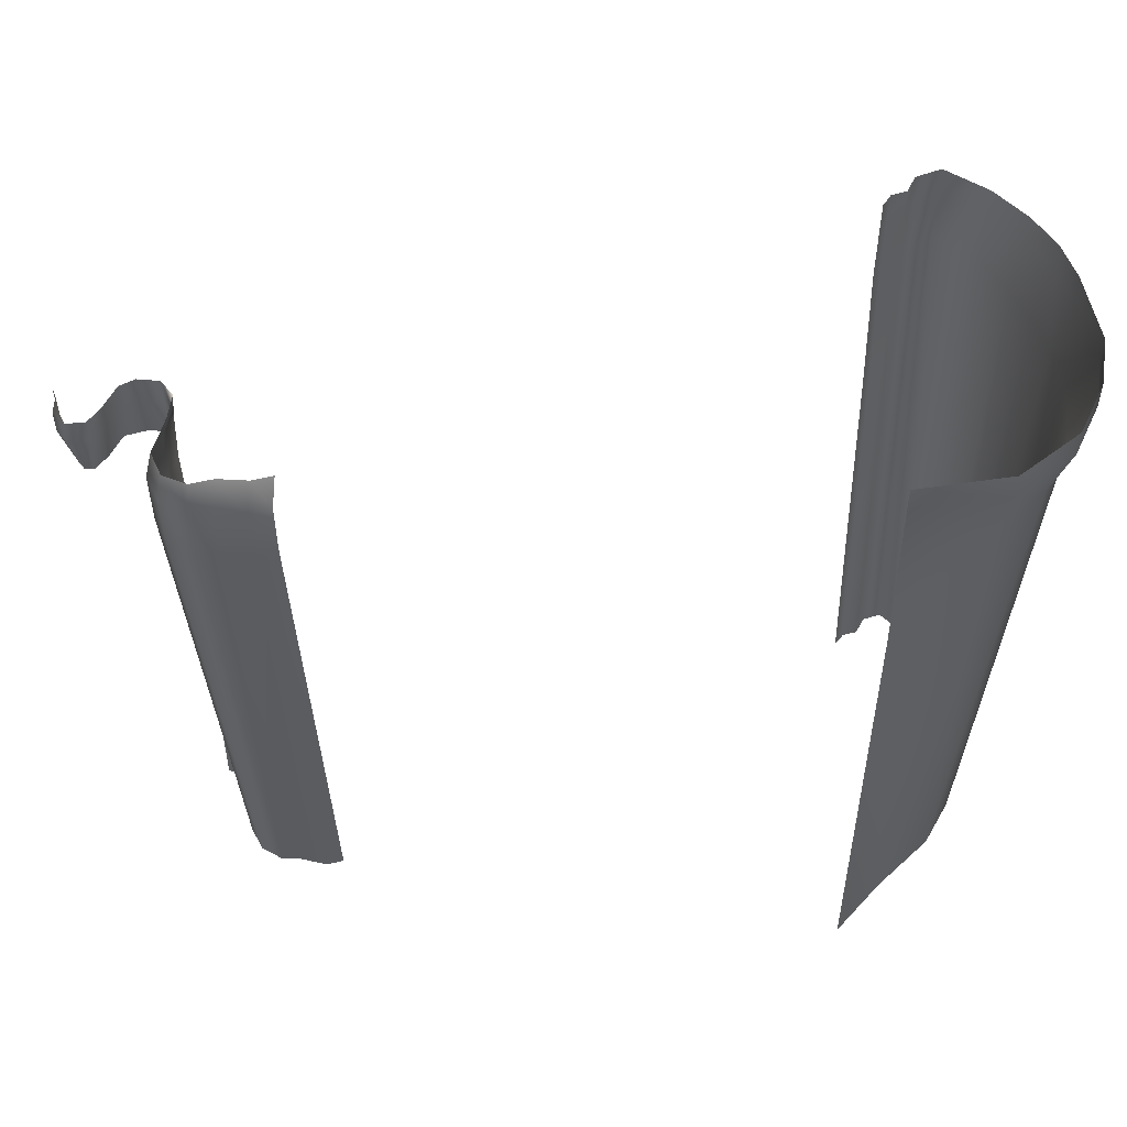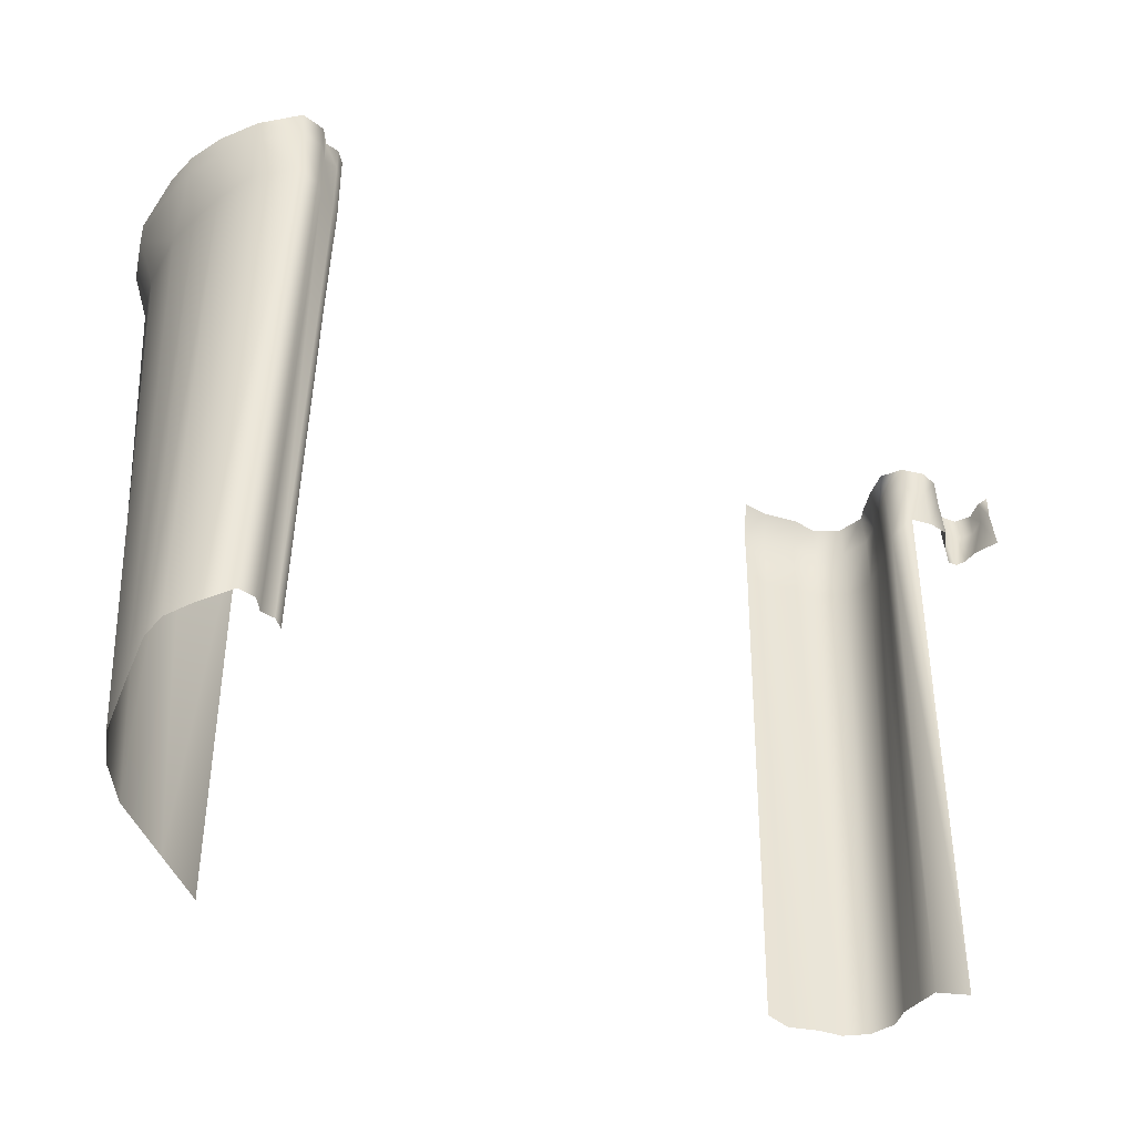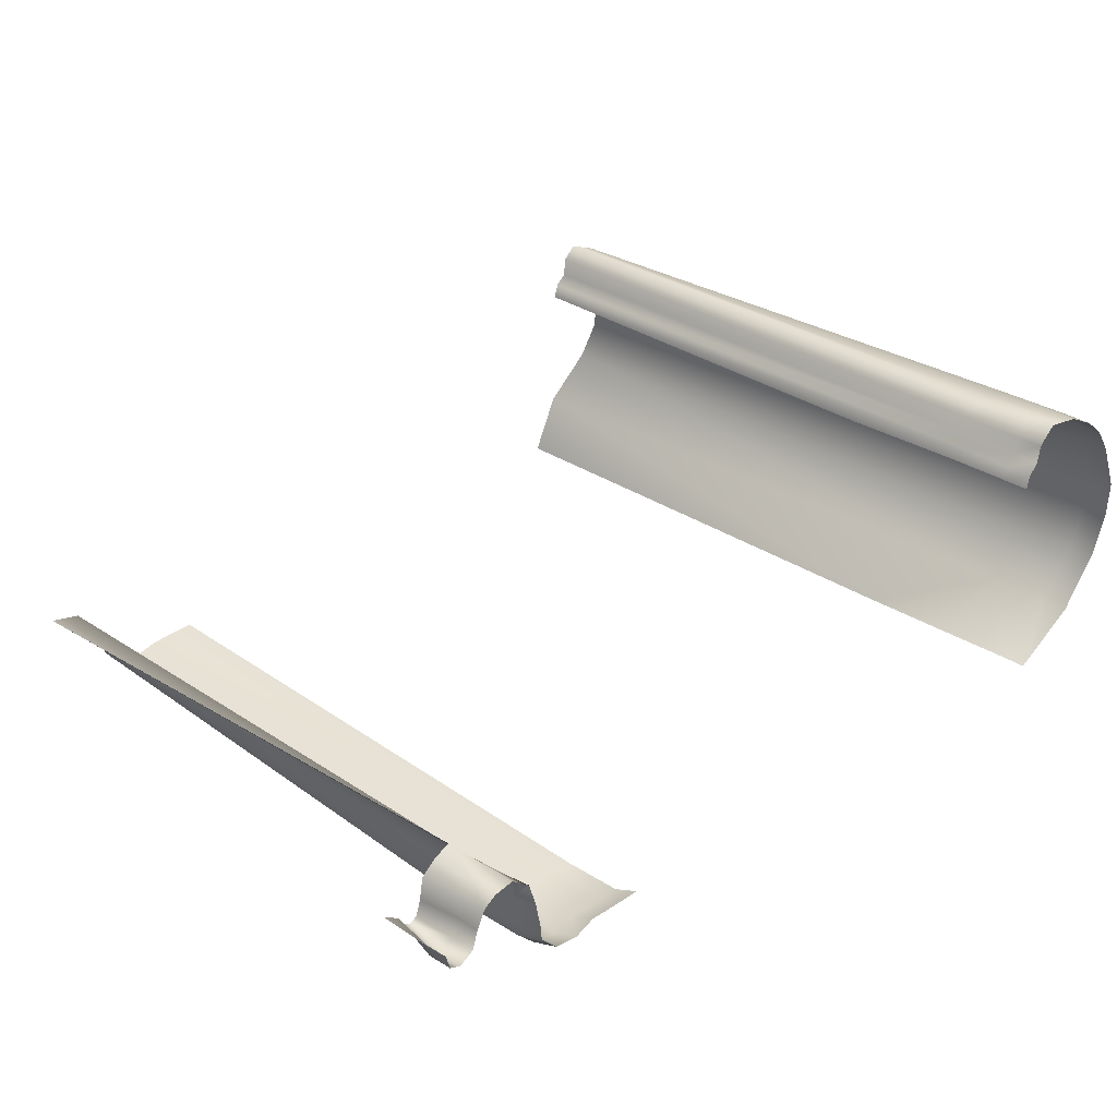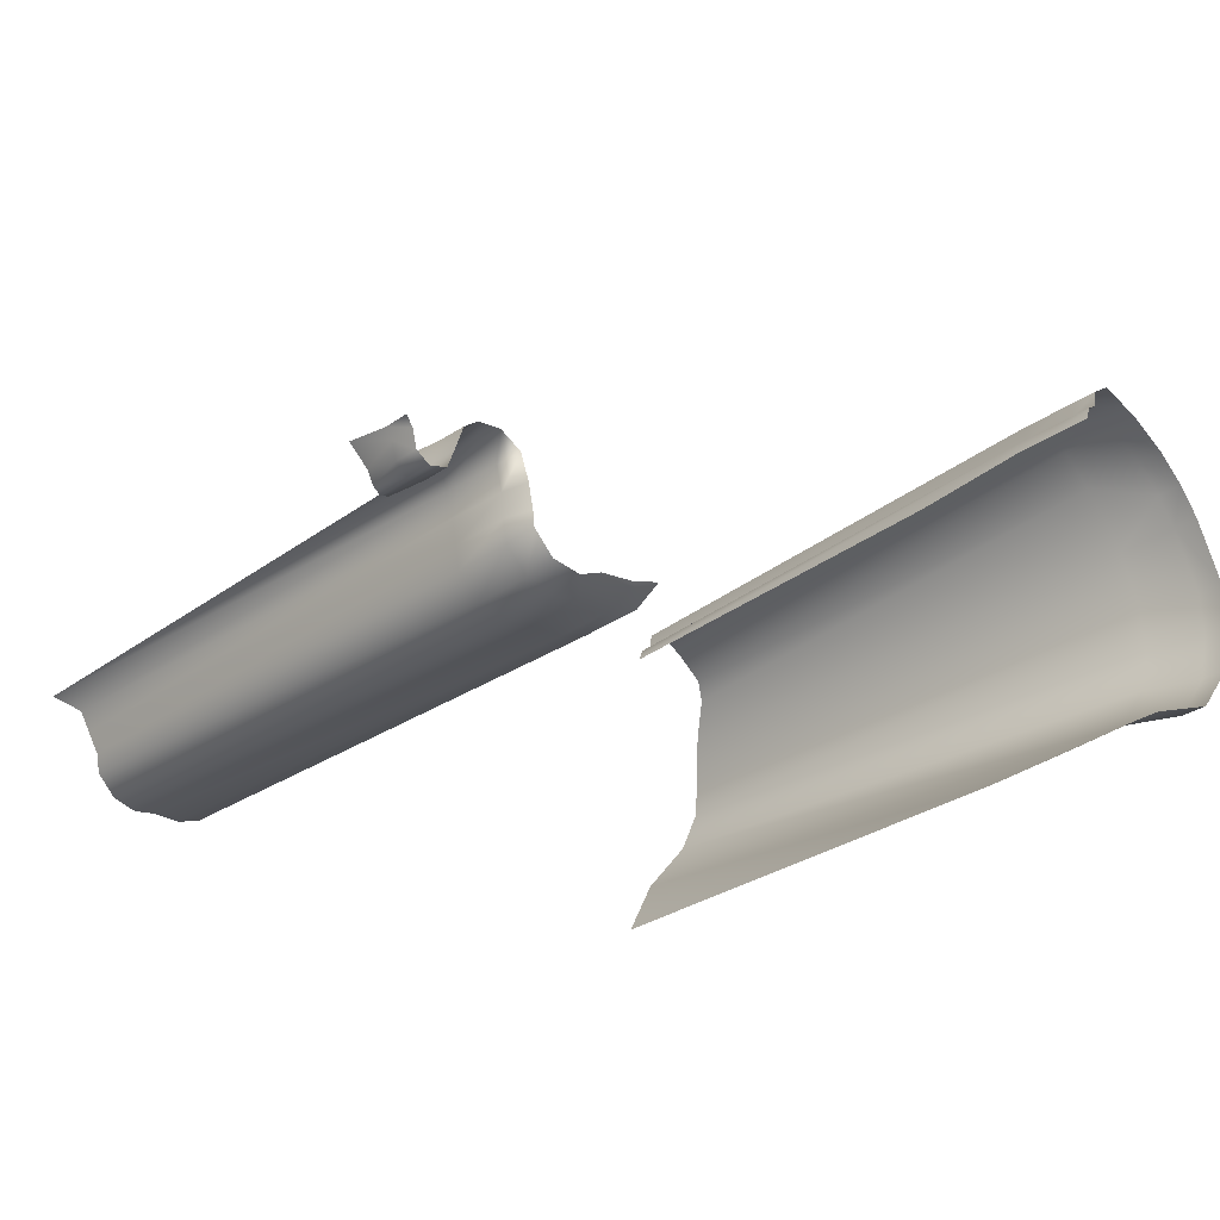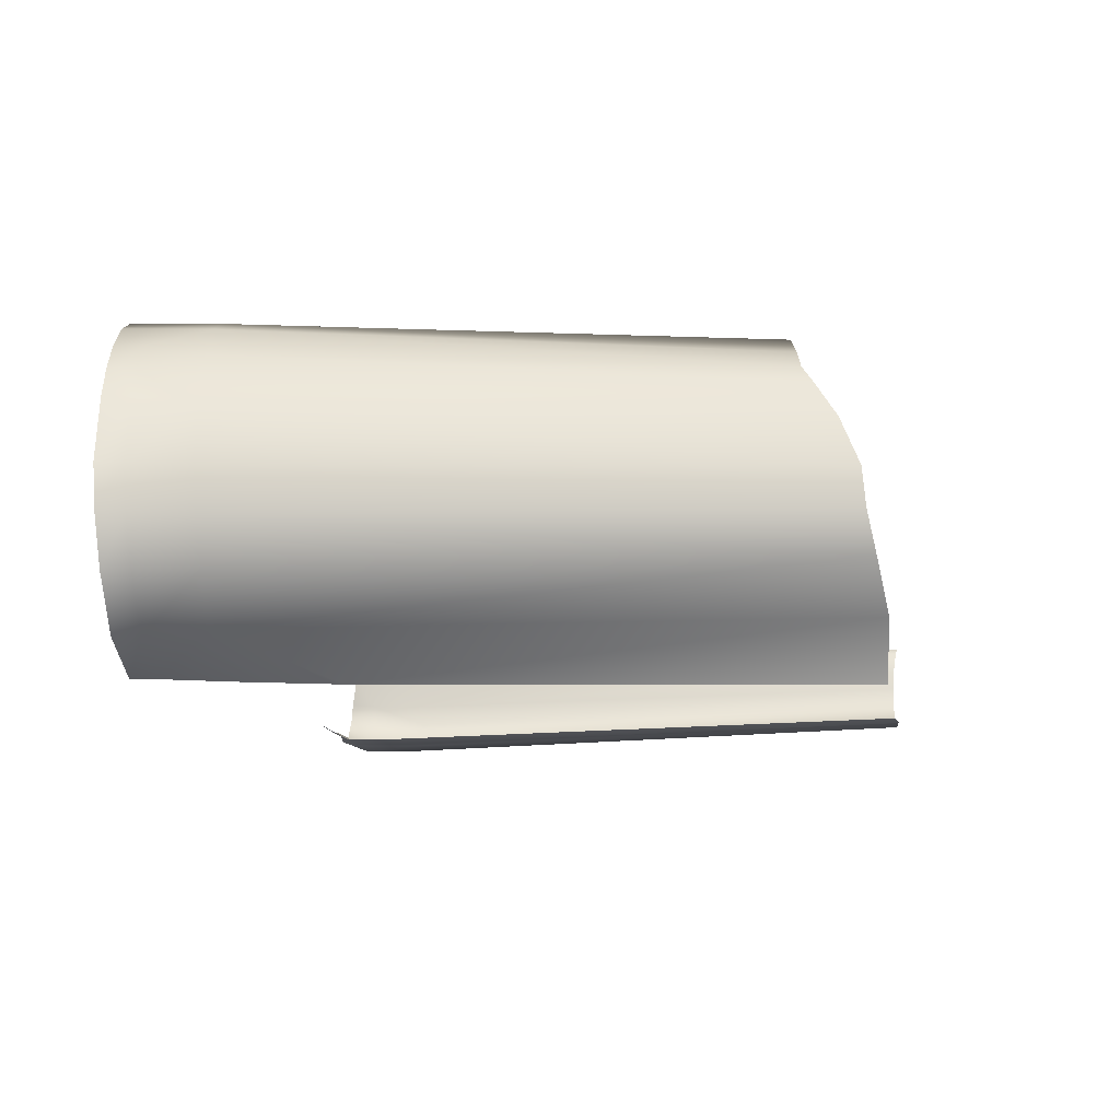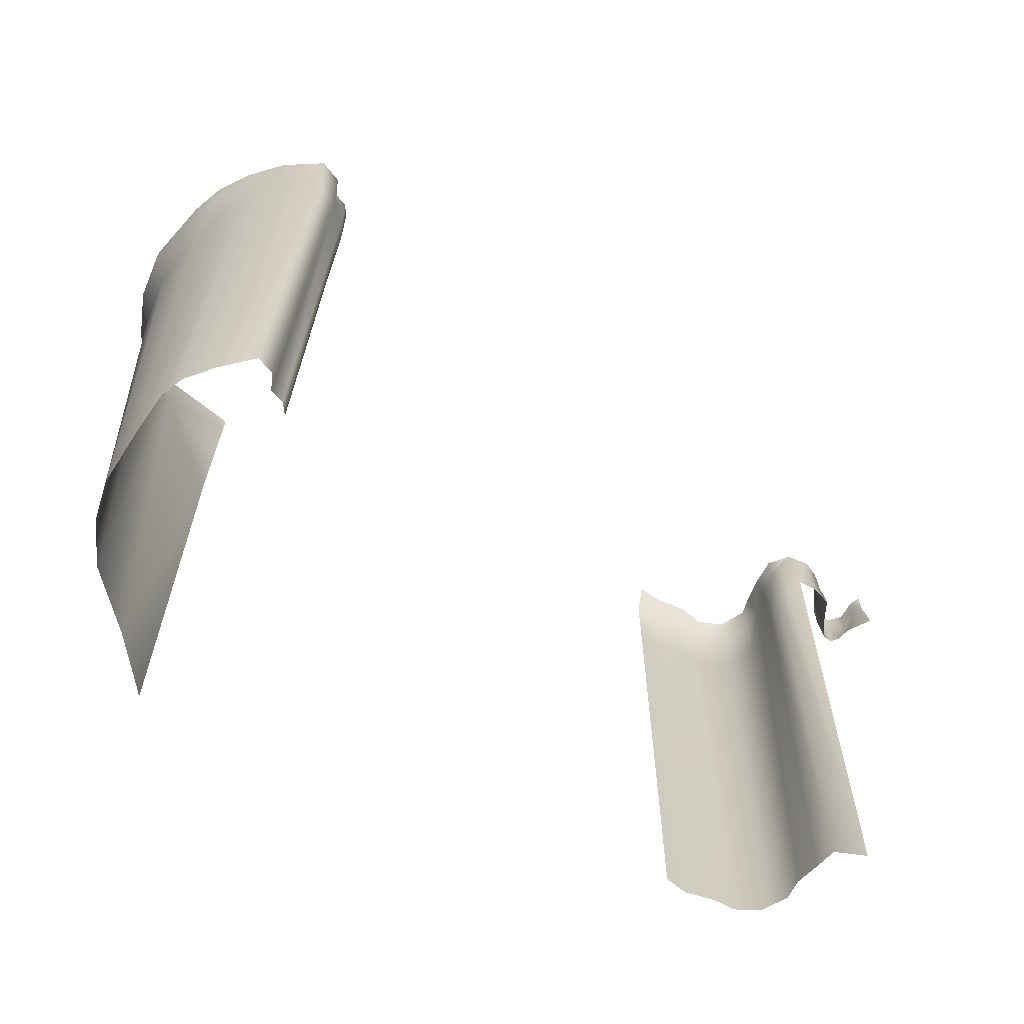
<metadata>
{"format":"obj","ext":"obj","renderer":"f3d","projection":"perspective","resolution":1024,"background":"white","views":[{"elev":53.3,"azim":-164.3,"up":"+Y"},{"elev":-43.3,"azim":-4.9,"up":"+Y"},{"elev":36.1,"azim":129.2,"up":"+Z"},{"elev":-30.3,"azim":135.6,"up":"+Z"},{"elev":-6.0,"azim":-90.6,"up":"+Z"},{"elev":-66.3,"azim":-15.2,"up":"+Y"}]}
</metadata>
<code>
g rockwall4
v -1.033e+04 -2454 -1.017e+04
v -1.043e+04 -2434 -1.02e+04
v -1.04e+04 -555 -1.022e+04
v -1.034e+04 -542.7 -1.014e+04
v -1.046e+04 -2420 -1.027e+04
v -1.04e+04 -538.2 -1.032e+04
v -1.05e+04 -2411 -1.034e+04
v -1.041e+04 -527.3 -1.041e+04
v -1.051e+04 -2411 -1.041e+04
v -1.042e+04 -527.1 -1.048e+04
v -1.058e+04 -2403 -1.047e+04
v -1.049e+04 -517.8 -1.056e+04
v -1.066e+04 -2399 -1.05e+04
v -1.059e+04 -507.5 -1.059e+04
v -1.073e+04 -2393 -1.049e+04
v -1.067e+04 -497.6 -1.057e+04
v -1.082e+04 -2385 -1.049e+04
v -1.078e+04 -485 -1.057e+04
v -1.088e+04 -2357 -1.047e+04
v -1.085e+04 -450.4 -1.055e+04
v -1.285e+04 1.685 -1.028e+04
v -1.272e+04 -2061 -1.023e+04
v -1.285e+04 -2007 -1.005e+04
v -1.296e+04 12.98 -1.011e+04
v -1.289e+04 -1972 -9912
v -1.299e+04 26.78 -9953
v -1.288e+04 -1959 -9783
v -1.297e+04 36.65 -9798
v -1.283e+04 -1899 -9625
v -1.289e+04 38.67 -9613
v -1.278e+04 -1829 -9509
v -1.282e+04 37.21 -9513
v -1.236e+04 31.27 -9412
v -1.241e+04 -1784 -9450
v -1.239e+04 -1782 -9495
v -1.236e+04 -386.7 -9480
v -1.235e+04 32 -9459
v -1.035e+04 -375.1 -1.015e+04
v -1.028e+04 -386 -1.017e+04
v -1.027e+04 -542.9 -1.016e+04
v -1.04e+04 -358.8 -1.022e+04
v -1.041e+04 -341.8 -1.032e+04
v -1.041e+04 -330.4 -1.041e+04
v -1.042e+04 -330.2 -1.048e+04
v -1.049e+04 -320.5 -1.056e+04
v -1.059e+04 -309.7 -1.059e+04
v -1.067e+04 -299.6 -1.057e+04
v -1.078e+04 -277.4 -1.057e+04
v -1.085e+04 -253 -1.055e+04
v -1.302e+04 209.1 -1.012e+04
v -1.288e+04 197.9 -1.03e+04
v -1.305e+04 222.9 -9950
v -1.303e+04 232.8 -9798
v -1.292e+04 234.8 -9587
v -1.285e+04 233.4 -9486
v -1.274e+04 35.75 -9420
v -1.276e+04 231.9 -9398
v -1.24e+04 30.55 -9383
v -1.022e+04 -396.9 -1.021e+04
v -1.021e+04 -543 -1.02e+04
v -1.262e+04 -55.61 -1.042e+04
v -1.263e+04 -388.8 -1.043e+04
v -1.245e+04 -1785 -9423
v -1.241e+04 29.82 -9321
v -1.247e+04 -1788 -9362
v -1.021e+04 -396.1 -1.028e+04
v -1.02e+04 -543.2 -1.028e+04
v -1.24e+04 226.7 -9383
v -1.241e+04 226 -9321
v -1.252e+04 -1790 -9326
v -1.248e+04 31.31 -9270
v -1.248e+04 227.5 -9270
v -1.264e+04 -1795 -9388
v -1.263e+04 32.79 -9318
v -1.018e+04 -396.1 -1.035e+04
v -1.018e+04 -543.2 -1.034e+04
v -1.263e+04 229 -9318
v -1.273e+04 -1798 -9453
v -1.012e+04 -396.1 -1.037e+04
v -1.015e+04 -543.2 -1.035e+04
v -1.262e+04 186.6 -1.042e+04
v -1.263e+04 -2068 -1.043e+04
v -1.007e+04 -396.1 -1.034e+04
v -1.012e+04 -543.2 -1.033e+04
v -1.235e+04 228.2 -9459
v -1.236e+04 227.4 -9412
v -1.003e+04 -543.2 -1.023e+04
v -1.01e+04 -543.2 -1.029e+04
v -1.006e+04 -396.1 -1.028e+04
v -1.003e+04 -396.1 -1.025e+04
f 90 87 89
f 88 89 87
f 89 88 83
f 84 83 88
f 83 84 79
f 80 79 84
f 79 80 75
f 76 75 80
f 75 76 66
f 67 66 76
f 66 67 59
f 67 60 59
f 40 59 60
f 59 40 39
f 4 39 40
f 39 4 38
f 3 38 4
f 38 3 41
f 6 41 3
f 41 6 42
f 8 42 6
f 42 8 43
f 10 43 8
f 43 10 44
f 12 44 10
f 44 12 45
f 14 45 12
f 45 14 46
f 16 46 14
f 19 20 17
f 18 17 20
f 17 18 15
f 16 15 18
f 15 16 13
f 14 13 16
f 13 14 11
f 12 11 14
f 11 12 9
f 10 9 12
f 9 10 7
f 8 7 10
f 7 8 5
f 6 5 8
f 5 6 2
f 3 2 6
f 2 3 1
f 4 1 3
f 46 16 47
f 18 47 16
f 47 18 48
f 20 48 18
f 48 20 49
f 64 65 63
f 65 64 70
f 71 70 64
f 70 71 73
f 74 73 71
f 73 74 78
f 56 78 74
f 78 56 31
f 32 31 56
f 31 32 29
f 30 29 32
f 29 30 27
f 28 27 30
f 27 28 25
f 26 25 28
f 25 26 23
f 24 23 26
f 23 24 21
f 21 22 23
f 51 21 24
f 21 51 81
f 55 54 30
f 53 30 54
f 30 53 28
f 52 28 53
f 28 52 26
f 50 26 52
f 26 50 24
f 51 24 50
f 81 61 21
f 62 21 61
f 21 62 22
f 82 22 62
f 30 32 55
f 56 55 32
f 55 56 57
f 74 57 56
f 57 74 77
f 71 77 74
f 77 71 72
f 64 72 71
f 72 64 69
f 58 69 64
f 69 58 68
f 33 68 58
f 68 33 86
f 37 86 33
f 86 37 85
f 37 33 36
f 33 35 36
f 35 33 34
f 58 34 33
f 34 58 63
f 64 63 58
v -1.292e+04 234.8 -9587
v -1.292e+04 325.9 -9587
v -1.303e+04 323.9 -9798
v -1.303e+04 232.8 -9798
v -1.305e+04 314 -9950
v -1.235e+04 228.2 -9459
v -1.235e+04 319.2 -9459
v -1.236e+04 318.5 -9412
v -1.236e+04 227.4 -9412
v -1.285e+04 324.4 -9486
v -1.285e+04 233.4 -9486
v -1.288e+04 288.9 -1.03e+04
v -1.288e+04 197.9 -1.03e+04
v -1.302e+04 209.1 -1.012e+04
v -1.018e+04 -310.2 -1.035e+04
v -1.012e+04 -310.2 -1.037e+04
v -1.012e+04 -396.1 -1.037e+04
v -1.078e+04 -277.4 -1.057e+04
v -1.077e+04 -186 -1.052e+04
v -1.067e+04 -208.4 -1.052e+04
v -1.021e+04 -310.2 -1.028e+04
v -1.018e+04 -396.1 -1.035e+04
v -1.021e+04 -396.1 -1.028e+04
v -1.022e+04 -396.9 -1.021e+04
v -1.023e+04 -298.3 -1.02e+04
v -1.305e+04 222.9 -9950
v -1.302e+04 300.2 -1.012e+04
v -1.059e+04 -309.7 -1.059e+04
v -1.059e+04 -218.6 -1.056e+04
v -1.05e+04 -229.5 -1.054e+04
v -1.262e+04 277.6 -1.042e+04
v -1.262e+04 186.6 -1.042e+04
v -1.085e+04 -253 -1.055e+04
v -1.084e+04 -161.2 -1.05e+04
v -1.044e+04 -239.2 -1.046e+04
v -1.044e+04 -242.7 -1.041e+04
v -1.041e+04 -330.4 -1.041e+04
v -1.276e+04 323 -9398
v -1.276e+04 231.9 -9398
v -1.263e+04 229 -9318
v -1.263e+04 320 -9318
v -1.067e+04 -299.6 -1.057e+04
v -1.041e+04 -341.8 -1.032e+04
v -1.043e+04 -254.7 -1.031e+04
v -1.041e+04 -267.8 -1.022e+04
v -1.049e+04 -320.5 -1.056e+04
v -1.042e+04 -330.2 -1.048e+04
v -1.003e+04 -396.1 -1.025e+04
v -1.006e+04 -396.1 -1.028e+04
v -1.006e+04 -310.2 -1.028e+04
v -1.248e+04 227.5 -9270
v -1.248e+04 318.5 -9270
v -1.003e+04 -310.2 -1.025e+04
v -1.241e+04 226 -9321
v -1.241e+04 317 -9321
v -1.04e+04 -358.8 -1.022e+04
v -1.007e+04 -396.1 -1.034e+04
v -1.007e+04 -310.2 -1.034e+04
v -1.24e+04 226.7 -9383
v -1.24e+04 317.8 -9383
v -1.035e+04 -375.1 -1.015e+04
v -1.035e+04 -284.1 -1.016e+04
v -1.027e+04 -291.2 -1.017e+04
v -1.028e+04 -386 -1.017e+04
f 100 92 91
f 93 91 92
f 91 93 94
f 95 94 93
f 94 95 116
f 117 116 95
f 116 117 104
f 102 104 117
f 104 102 103
f 121 103 102
f 103 121 122
f 98 96 97
f 96 98 99
f 150 99 98
f 99 150 149
f 145 149 150
f 149 145 144
f 142 144 145
f 144 142 141
f 131 141 142
f 141 131 130
f 128 130 131
f 130 128 129
f 100 129 128
f 129 100 101
f 91 101 100
f 143 138 140
f 139 140 138
f 140 139 148
f 147 148 139
f 148 147 106
f 107 106 147
f 106 107 105
f 112 105 107
f 105 112 111
f 113 111 112
f 111 113 115
f 114 115 113
f 115 114 154
f 125 126 127
f 134 127 126
f 127 134 133
f 135 133 134
f 133 135 146
f 152 146 135
f 146 152 151
f 153 151 152
f 151 153 154
f 115 154 153
f 109 123 124
f 123 109 108
f 110 108 109
f 108 110 132
f 119 132 110
f 132 119 118
f 120 118 119
f 118 120 136
f 125 136 120
f 136 125 137
f 127 137 125

</code>
